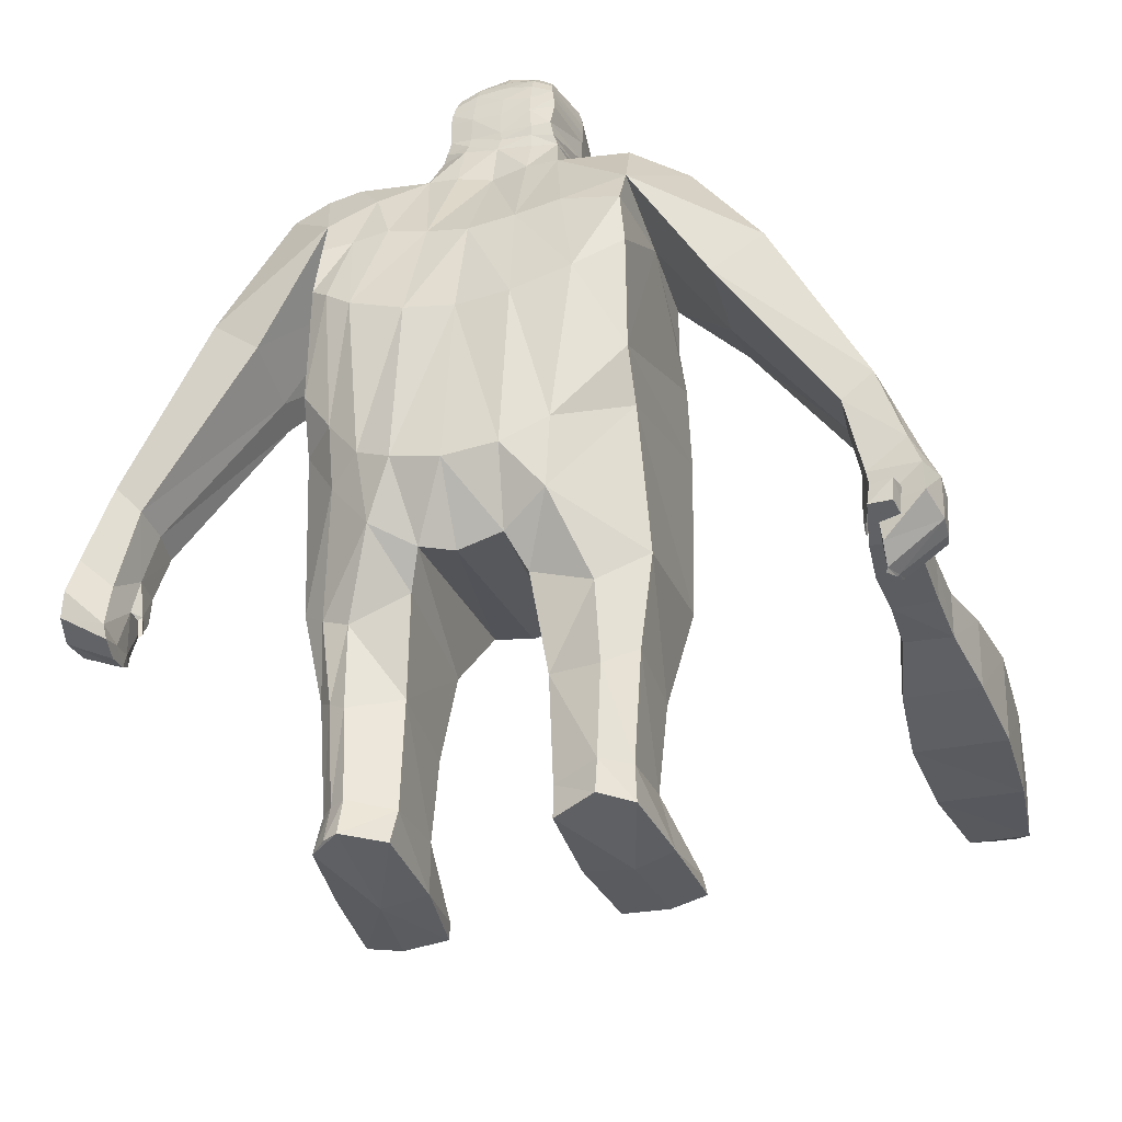
<metadata>
{"format":"obj","ext":"obj","renderer":"f3d","projection":"perspective","resolution":1024,"background":"white","views":[{"elev":-36.2,"azim":17.5,"up":"+Y"}]}
</metadata>
<code>
o Cube
v -0.4118 0.483 -0.1778
v -0.4062 0.5399 0.3841
v -0.003522 -0.5316 -0.353
v -0.02074 -0.6419 0.259
v 0.06194 0.7125 -0.1926
v -0.2504 -0.3625 -0.3952
v -0.2512 -0.5567 0.3422
v -0.1475 0.7535 -0.1488
v -0.4299 0.2693 0.4077
v 0.01763 0.07674 0.4353
v -0.2974 0.1595 0.447
v -0.4288 0.2751 -0.2989
v 0.02646 0.1422 -0.4514
v -0.2018 0.2149 -0.3989
v -0.5428 0.6112 -0.1141
v -0.2421 -0.3784 -0.5022
v -0.5533 0.6721 0.2975
v -0.351 0.7614 0.2817
v -0.3441 0.7801 -0.124
v -0.6744 0.1482 -0.02886
v -0.644 0.2056 0.2967
v -0.8224 0.2723 -0.02575
v -0.79 0.3289 0.2901
v -1.006 -0.2767 -0.000703
v -1.005 -0.2551 0.2158
v -1.103 -0.2006 -0.01599
v -1.084 -0.1645 0.2324
v -1.089 -0.658 0.03366
v -1.075 -0.6752 0.2014
v -1.194 -0.5857 -0.007408
v -1.22 -0.5822 0.2177
v 0.0612 0.705 0.2626
v -0.4478 0.7333 0.2907
v -0.3191 0.2456 -0.3443
v -0.1366 0.7422 0.2726
v -0.3754 0.22 0.4336
v 0.08996 1.196 0.1898
v -0.05168 1.146 0.1952
v -0.08168 1.151 -0.09409
v -0.06369 0.5273 -0.3157
v -0.1816 0.5113 -0.2901
v -0.08153 1.153 -0.09124
v 0.05397 0.5398 -0.2986
v 0.08697 1.194 -0.08397
v -1.108 -0.1716 0.08967
v -0.9942 -0.2652 0.1019
v -0.8245 0.3106 0.06645
v -0.6474 0.1671 0.07564
v -0.3474 0.8165 0.05445
v -0.5567 0.6573 0.03467
v -0.1629 0.8148 0.05379
v -0.4125 0.4921 0.09868
v -1.08 -0.7011 0.1418
v -1.243 -0.6056 0.1221
v 0.06077 0.7043 0.04996
v -0.09293 1.158 0.04807
v 0.09024 1.233 0.03097
v 0.2857 0.4819 -0.2889
v -0.08975 1.163 0.04728
v 0.4846 0.3412 -0.2496
v -0.0485 0.7426 -0.1737
v -0.1216 -0.5078 -0.3563
v -0.04587 0.7324 0.2734
v -0.1329 0.09666 0.4478
v -0.08812 0.1739 -0.4353
v -0.003159 1.186 -0.0938
v -0.005558 1.191 -0.08579
v 0.004353 1.182 0.1881
v -0.01123 1.206 0.04019
v -0.462 0.02318 -0.3311
v -0.4758 -0.2141 0.251
v -0.1243 -0.6206 0.2803
v -0.4946 -0.5805 -0.2979
v -0.4969 -0.6874 0.1531
v -0.3469 -0.761 -0.2803
v -0.3462 -0.7815 0.2058
v -0.1671 -0.7151 0.2055
v -0.1715 -0.7399 -0.1918
v -0.2101 -1.34 0.1243
v -0.4447 -0.9721 -0.1534
v -0.3418 -1.317 0.1824
v -0.3431 -1.269 -0.1372
v -0.4257 -1.312 0.1107
v -0.4281 -1.279 -0.1019
v -0.4496 -0.9608 0.1161
v -0.3539 -1.061 -0.1812
v -0.3546 -1.034 0.1829
v -0.1991 -1.004 0.1304
v -0.2042 -1.026 -0.1526
v -0.466 -1.447 -0.1146
v -0.4357 -1.445 0.1444
v -0.3469 -1.43 0.2037
v -0.2084 -1.305 -0.115
v -0.2272 -1.429 -0.3338
v -0.3803 -1.462 -0.3885
v -0.4819 -1.447 -0.3729
v -0.4829 -1.407 -0.3224
v -0.3611 -1.426 -0.3481
v -0.3497 -1.474 -0.1291
v -0.2197 -1.451 0.1542
v -0.2105 -1.457 -0.1237
v -0.2434 -1.459 -0.3716
v 0.07283 0.9734 -0.2115
v 0.07876 0.9887 0.2488
v -0.08706 1.007 0.2359
v -0.1109 1.01 -0.1222
v -0.1196 1.023 0.05015
v 0.07765 1.012 0.03335
v -0.01255 0.9952 0.2478
v -0.1016 1.081 -0.1118
v -0.113 1.093 0.04815
v 0.089 1.129 0.03805
v -0.00132 1.101 -0.1505
v -0.00338 1.105 0.2365
v 0.08274 1.096 -0.162
v 0.08643 1.115 0.234
v -0.07193 1.076 0.2352
v 0.06386 0.7818 -0.1416
v -0.1106 0.8601 0.2211
v 0.06958 0.8424 0.2515
v -0.07647 0.8401 -0.09107
v -0.1208 0.8702 0.053
v 0.06317 0.8356 0.06814
v -0.01756 0.8077 -0.1335
v -0.03234 0.8543 0.2548
v -0.08099 1.042 0.238
v 0.07619 1.025 -0.1791
v 0.08424 1.054 0.2459
v -0.1079 1.046 -0.1165
v -0.1174 1.059 0.04876
v 0.08176 1.08 0.04451
v -0.01448 1.037 -0.1604
v -0.007189 1.052 0.2444
v 0.1698 0.5198 -0.3085
v -0.01664 0.9955 -0.1718
v 0.0868 1.169 -0.1249
v 0.08812 1.159 0.2129
v -0.093 1.116 -0.1082
v -0.106 1.127 0.04578
v 0.08715 1.176 0.04375
v -0.003175 1.144 -0.1281
v 0.001748 1.144 0.2205
v -0.06159 1.113 0.2215
v 0.06933 0.9078 -0.1928
v 0.07876 0.9126 0.2488
v -0.09792 0.9637 -0.1311
v -0.126 0.9485 0.05154
v 0.07271 0.9234 0.04461
v -0.004437 0.9277 -0.1919
v -0.01879 0.9199 0.2404
v -0.08413 0.9333 0.2312
v -0.2916 0.6323 -0.1921
v -0.09982 0.8942 0.2249
v 0.06456 0.8064 -0.1746
v 0.08122 0.8825 0.2477
v -0.09623 0.909 -0.1317
v -0.1213 0.9102 0.05335
v 0.0678 0.8824 0.05473
v -0.01562 0.8469 -0.1709
v -0.02339 0.888 0.2444
v 0.5039 0.4402 -0.1807
v 0.5026 0.4945 0.3718
v 0.486 -0.2574 0.2519
v -0.3001 0.4456 -0.2652
v -0.4393 0.7092 -0.1228
v 0.2824 0.7348 -0.1696
v 0.5053 0.2167 0.4044
v 0.3613 0.1291 0.4428
v 0.4895 0.2301 -0.306
v 0.2691 0.1905 -0.3957
v 0.6505 0.5542 -0.1181
v 0.2421 -0.3784 -0.5022
v 0.6516 0.6074 0.2004
v 0.4788 0.7154 0.2411
v 0.4733 0.7375 -0.1259
v 0.7475 0.07691 -0.03085
v 0.7203 0.1372 0.2981
v 0.905 0.189 -0.02427
v 0.8739 0.2471 0.2782
v 1.045 -0.373 0.001034
v 1.043 -0.3522 0.2208
v 1.151 -0.3062 -0.01171
v 1.137 -0.2761 0.2198
v 1.143 -0.8326 0.03509
v 1.118 -0.822 0.1997
v 1.261 -0.7445 0.02808
v 1.246 -0.7089 0.2362
v 0.2661 0.7161 0.2748
v 0.2247 1.13 0.1937
v 0.2489 1.134 -0.09587
v 0.249 1.135 -0.093
v 1.158 -0.2792 0.09282
v 1.033 -0.3602 0.1039
v 0.9107 0.228 0.06893
v 0.7214 0.09939 0.07428
v 0.4767 0.7676 0.05063
v 0.662 0.5961 0.02475
v 0.2933 0.7923 0.05203
v 0.5107 0.4405 0.09773
v 1.115 -0.8645 0.1412
v 1.274 -0.7465 0.1441
v 0.2639 1.138 0.04622
v 0.2612 1.143 0.04549
v 0.1187 -0.6223 0.2795
v 0.1195 -0.5113 -0.3565
v 0.1702 0.7213 0.2731
v 0.1817 0.07951 0.4467
v 0.1441 0.1626 -0.4354
v 0.1719 0.7321 -0.1736
v 0.175 1.177 -0.09469
v 0.1733 1.172 0.1874
v 0.178 1.181 -0.08652
v -0.4074 0.3834 -0.2454
v 0.1881 1.195 0.03939
v 0.4921 -0.03014 -0.3332
v 0.2579 -0.3535 -0.3996
v 0.2574 -0.552 0.3471
v 0.4899 -0.5885 -0.2952
v 0.4945 -0.6874 0.1515
v 0.3482 -0.7575 -0.284
v 0.3486 -0.782 0.2082
v 0.1667 -0.7154 0.2058
v 0.1697 -0.7412 -0.1917
v 0.2095 -1.341 0.1241
v 0.4425 -0.9736 -0.1533
v 0.3436 -1.318 0.1815
v 0.3439 -1.269 -0.1383
v 0.4237 -1.311 0.1128
v 0.4273 -1.278 -0.1023
v 0.4475 -0.9633 0.1172
v 0.3548 -1.059 -0.1808
v 0.3555 -1.03 0.1813
v 0.1988 -1.004 0.1306
v 0.2038 -1.026 -0.1527
v 0.4658 -1.447 -0.1147
v 0.4348 -1.441 0.1373
v 0.2173 -1.457 0.1525
v 0.2082 -1.305 -0.1151
v 0.2265 -1.429 -0.3339
v 0.3752 -1.46 -0.3831
v 0.4828 -1.445 -0.3659
v 0.4805 -1.407 -0.3243
v 0.3656 -1.426 -0.3476
v 0.21 -1.458 -0.1237
v 0.3505 -1.473 -0.1289
v 0.3424 -1.428 0.1975
v -0.3731 -0.2027 0.3582
v 0.2437 -1.459 -0.3721
v 0.2807 -0.3447 0.3838
v 0.2442 0.987 0.2337
v 0.2617 0.99 -0.1247
v 0.2749 1 0.04783
v -0.1674 -0.4 0.4143
v 0.1693 0.9842 0.2466
v 0.2604 1.061 -0.1141
v 0.2764 1.071 0.04594
v 0.07995 1.13 0.03819
v 0.1699 1.088 -0.1523
v 0.173 1.094 0.2355
v 0.2374 1.058 0.2334
v -0.4633 -0.06208 0.3384
v 0.2495 0.8401 0.2191
v 0.2096 0.8257 -0.06845
v 0.2591 0.8493 0.0508
v 0.07255 0.8351 0.06811
v 0.1475 0.799 -0.1177
v 0.1731 0.8405 0.2364
v 0.1428 -0.4163 0.4051
v 0.2425 1.023 0.2359
v 0.2627 1.026 -0.1189
v 0.2769 1.037 0.0465
v 0.1678 1.027 -0.1611
v 0.1707 1.041 0.2434
v 0.1648 0.9863 -0.172
v 0.4889 -0.1118 0.3381
v 0.2559 1.098 -0.1103
v 0.2733 1.106 0.04369
v 0.1753 1.142 -0.1273
v 0.1721 1.134 0.2197
v 0.2312 1.096 0.2197
v -0.2739 -0.3419 0.3877
v 0.2438 0.9456 -0.1334
v 0.2728 0.9264 0.04881
v 0.136 0.9145 -0.188
v 0.1751 0.9125 0.2485
v 0.233 0.9185 0.2405
v -0.2704 0.6412 0.3424
v -0.02029 -0.432 0.4099
v 0.2403 0.8721 0.2296
v 0.2358 0.8914 -0.1341
v 0.264 0.889 0.05098
v 0.07315 0.8821 0.05467
v 0.1484 0.8378 -0.1712
v 0.1747 0.8803 0.2421
v -0.4655 0.772 0.04545
v -0.3609 -0.1566 -0.3833
v -0.3687 -0.3977 0.321
v -0.4271 -0.67 -0.3048
v -0.4287 -0.7422 0.1893
v -0.4035 -1.022 -0.1731
v -0.3889 -1.316 0.1525
v -0.3878 -1.266 -0.1246
v -0.4068 -0.9961 0.1588
v -0.3919 -1.432 0.1828
v -0.4342 -1.452 -0.3822
v -0.4321 -1.415 -0.3369
v 1.065 -0.7748 -0.1722
v 1.07 -0.6428 -0.169
v 1.063 -0.7756 -0.3359
v 1.065 -0.6358 -0.3344
v 1.196 -0.7798 -0.1632
v 1.201 -0.6484 -0.1627
v 1.204 -0.7861 -0.3353
v 1.207 -0.6417 -0.3348
v 1.016 -0.8182 -0.5438
v 1.026 -0.5924 -0.5429
v 1.241 -0.8249 -0.5437
v 1.249 -0.6029 -0.5426
v 0.992 -0.8396 -0.7962
v 1.001 -0.5626 -0.7944
v 1.268 -0.8512 -0.7952
v 1.278 -0.5747 -0.7936
v 1.003 -0.8285 -1.108
v 1.013 -0.5729 -1.106
v 1.259 -0.8386 -1.107
v 1.269 -0.5823 -1.105
v 1.043 -0.7908 -1.435
v 1.054 -0.6133 -1.432
v 1.224 -0.7977 -1.434
v 1.234 -0.6147 -1.434
v 1.103 -0.7342 -1.545
v 1.104 -0.6673 -1.548
v 1.169 -0.7379 -1.545
v 1.168 -0.6743 -1.538
v 1.069 -0.7722 0.1236
v 1.074 -0.6493 0.1262
v 1.191 -0.7767 0.118
v 1.197 -0.6525 0.1189
v 1.096 -0.7474 0.2657
v 1.104 -0.683 0.2602
v 1.163 -0.748 0.2674
v 1.17 -0.6791 0.2712
v -0.4068 0.4208 0.412
v -0.0912 0.4253 0.3921
v 0.4952 0.3743 0.4168
v 0.1779 0.4102 0.3978
v -0.3183 0.4394 0.3979
v 0.03782 0.3922 0.4017
v -0.2095 0.4575 0.3972
v 0.317 0.4272 0.4034
v -1.066 -0.5082 0.01561
v -1.191 -0.425 -0.002488
v -1.176 -0.3974 0.2285
v -1.069 -0.5022 0.2095
v -1.054 -0.5335 0.12
v -1.208 -0.4009 0.1179
v 1.094 -0.6379 0.02014
v 1.22 -0.5348 0.002589
v 1.209 -0.5091 0.2123
v 1.09 -0.5974 0.2075
v 1.075 -0.633 0.1148
v 1.238 -0.5107 0.1208
v -1.036 -0.4232 0.109
v -1.043 -0.4206 0.0157
v -1.044 -0.5419 0.0453
v -1.042 -0.5447 0.09255
v -1.031 -0.5333 0.08731
v -1.037 -0.5292 0.03708
v 1.065 -0.533 0.111
v 1.075 -0.5382 0.01943
v 1.082 -0.6293 0.023
v 1.051 -0.6753 0.04427
v 1.047 -0.6651 0.04768
v 1.05 -0.6653 0.03246
v 1.051 -0.6752 0.03492
v 1.056 -0.6544 0.06608
v 1.056 -0.6606 0.03075
v 1.056 -0.6176 0.02829
v 1.052 -0.6098 0.07152
v -1.096 -0.616 0.01709
v -1.077 -0.6504 0.1334
v -1.234 -0.5001 0.1202
v -1.209 -0.5201 -0.01837
v -1.208 -0.5038 0.2345
v -1.084 -0.6283 0.2117
v 1.126 -0.7239 0.02337
v 1.1 -0.7319 0.114
v 1.277 -0.611 0.1454
v 1.254 -0.6276 0.008876
v 1.242 -0.6098 0.2244
v 1.106 -0.7087 0.1963
v -1.23 -0.6032 0.03929
v -1.083 -0.6867 0.07333
v -1.08 -0.6378 0.0637
v -1.23 -0.5132 0.02524
v -1.038 -0.5706 0.06602
v -1.038 -0.604 0.08869
v -1.027 -0.5948 0.08333
v -1.036 -0.5661 0.06219
v 1.06 -0.6463 -0.007145
v 1.271 -0.7514 0.07735
v 1.277 -0.6251 0.07383
v 1.135 -0.8533 0.08612
v 1.055 -0.7722 -0.02459
v 1.136 -0.8431 0.04289
v 1.109 -0.8749 0.1357
v 1.129 -0.8591 0.08634
f 15 47 50
f 347 2 343
f 40 5 43
f 62 4 72
f 152 41 164
f 344 35 349
f 64 281 253
f 36 261 247
f 52 213 12
f 296 14 6
f 62 13 3
f 295 17 33
f 51 19 49
f 287 18 33
f 1 165 152
f 21 27 25
f 52 21 48
f 2 23 21
f 1 22 15
f 380 30 383
f 48 25 46
f 20 26 22
f 22 45 47
f 29 54 53
f 395 54 382
f 385 31 29
f 381 29 53
f 300 84 80
f 140 57 44
f 164 14 34
f 66 42 67
f 137 68 142
f 141 39 66
f 139 38 56
f 59 68 69
f 14 40 65
f 56 38 59
f 208 43 134
f 56 42 39
f 42 69 67
f 139 39 138
f 140 137 37
f 394 28 380
f 382 31 384
f 28 392 30
f 47 27 23
f 20 46 24
f 1 48 20
f 51 18 35
f 165 50 295
f 50 23 17
f 67 57 44
f 69 37 57
f 136 66 44
f 142 38 143
f 44 66 67
f 6 65 62
f 10 253 288
f 32 344 348
f 41 61 40
f 71 73 74
f 62 75 6
f 306 95 305
f 96 305 95
f 7 77 72
f 297 74 299
f 6 298 296
f 72 78 62
f 76 88 77
f 74 80 85
f 75 89 86
f 78 88 89
f 75 300 298
f 299 85 303
f 90 97 96
f 92 304 91
f 88 81 79
f 303 83 301
f 85 84 83
f 89 82 86
f 88 93 89
f 86 302 300
f 301 91 304
f 101 94 93
f 79 101 93
f 83 90 91
f 82 94 98
f 79 92 100
f 99 91 90
f 99 100 92
f 99 102 101
f 98 102 95
f 99 96 95
f 82 306 302
f 151 109 105
f 149 103 144
f 148 104 145
f 147 106 146
f 151 107 147
f 146 135 149
f 145 109 150
f 144 108 148
f 133 117 126
f 132 115 127
f 131 116 128
f 130 110 129
f 130 117 111
f 129 113 132
f 128 114 133
f 170 60 169
f 131 115 112
f 55 123 118
f 63 120 125
f 61 121 124
f 51 119 122
f 51 121 8
f 32 120 123
f 61 118 5
f 35 125 119
f 108 127 131
f 104 133 109
f 106 132 135
f 107 126 130
f 107 129 106
f 108 128 104
f 135 127 103
f 109 126 105
f 114 143 117
f 115 141 136
f 112 137 116
f 111 138 110
f 111 143 139
f 113 138 141
f 116 142 114
f 112 136 140
f 158 148 144
f 155 150 160
f 156 149 159
f 153 147 157
f 156 147 146
f 158 155 145
f 159 144 154
f 160 151 153
f 125 153 119
f 124 154 118
f 123 120 155
f 122 156 121
f 119 157 122
f 121 159 124
f 120 160 125
f 118 123 158
f 194 171 197
f 350 162 188
f 134 5 209
f 205 4 3
f 58 161 60
f 346 188 206
f 249 207 268
f 275 168 249
f 169 199 275
f 215 170 169
f 205 13 208
f 196 173 197
f 198 175 166
f 162 174 188
f 175 161 166
f 177 183 179
f 199 177 162
f 162 179 173
f 171 176 161
f 186 386 389
f 195 181 177
f 182 176 178
f 192 178 194
f 201 185 200
f 201 402 388
f 391 187 390
f 387 185 391
f 40 61 5
f 210 191 190
f 211 137 279
f 278 190 276
f 277 189 280
f 211 203 214
f 202 203 189
f 170 134 58
f 191 202 190
f 214 191 212
f 190 277 276
f 15 22 47
f 403 200 387
f 187 388 390
f 184 401 403
f 183 194 179
f 176 193 195
f 161 195 199
f 174 198 188
f 175 197 171
f 173 194 197
f 57 212 44
f 37 214 57
f 136 210 278
f 189 279 280
f 44 212 210
f 216 208 170
f 268 10 288
f 346 32 348
f 134 166 58
f 163 218 215
f 220 205 216
f 241 243 242
f 222 217 204
f 217 219 163
f 218 216 215
f 223 204 205
f 233 221 222
f 219 225 218
f 220 234 223
f 223 233 222
f 225 220 218
f 221 230 219
f 235 242 229
f 233 226 232
f 232 228 230
f 230 229 225
f 227 234 231
f 238 233 234
f 229 231 225
f 226 236 228
f 239 244 238
f 244 224 238
f 228 235 229
f 227 239 238
f 224 246 226
f 236 245 235
f 245 237 244
f 248 245 244
f 243 248 239
f 245 241 235
f 242 227 229
f 286 254 285
f 103 284 144
f 251 283 282
f 252 286 283
f 274 282 284
f 254 145 285
f 81 304 92
f 302 97 84
f 260 273 269
f 115 272 127
f 255 271 270
f 271 260 269
f 258 270 272
f 259 128 273
f 206 120 32
f 209 263 166
f 198 262 188
f 263 198 166
f 32 55 265
f 118 209 5
f 262 206 188
f 273 104 254
f 272 251 274
f 253 7 72
f 252 269 250
f 270 252 251
f 347 287 2
f 127 274 103
f 269 254 250
f 280 259 260
f 115 278 258
f 137 257 116
f 276 256 255
f 256 280 260
f 247 71 297
f 258 276 255
f 279 116 259
f 257 136 115
f 292 154 144
f 285 155 294
f 284 290 293
f 288 72 4
f 283 289 291
f 290 283 291
f 145 155 292
f 144 293 154
f 286 294 289
f 262 294 267
f 154 266 118
f 155 120 265
f 290 264 263
f 291 262 264
f 217 268 204
f 293 263 266
f 294 120 267
f 292 265 118
f 65 43 13
f 87 301 81
f 76 303 87
f 298 80 73
f 296 73 70
f 7 299 76
f 306 96 97
f 163 249 217
f 19 295 49
f 213 34 12
f 152 19 8
f 2 33 17
f 295 18 49
f 70 34 296
f 11 247 281
f 1 164 213
f 204 288 4
f 349 287 347
f 307 310 309
f 313 318 314
f 313 312 311
f 308 404 400
f 313 307 309
f 314 308 312
f 317 322 318
f 313 315 317
f 314 316 310
f 310 315 309
f 320 326 324
f 315 321 317
f 316 322 320
f 315 320 319
f 324 327 323
f 320 323 319
f 321 326 322
f 319 325 321
f 330 333 334
f 325 330 326
f 323 329 325
f 324 330 328
f 332 333 331
f 329 331 333
f 330 332 328
f 327 332 331
f 335 341 339
f 337 335 404
f 400 336 338
f 311 338 337
f 342 339 341
f 336 339 340
f 336 342 338
f 337 342 341
f 281 297 7
f 11 347 36
f 207 348 10
f 168 346 207
f 168 345 350
f 348 64 10
f 344 11 64
f 347 9 36
f 45 353 27
f 24 363 364
f 354 355 363
f 25 353 354
f 26 356 45
f 364 351 352
f 359 192 183
f 180 369 193
f 369 360 181
f 181 359 183
f 362 182 192
f 370 180 358
f 366 396 397
f 355 367 363
f 364 367 368
f 351 368 365
f 351 366 355
f 373 375 372
f 377 372 375
f 361 371 357
f 377 374 378
f 376 373 372
f 378 373 379
f 370 379 369
f 361 379 376
f 371 378 370
f 371 376 377
f 356 384 353
f 355 381 394
f 355 385 381
f 354 384 385
f 352 383 395
f 351 383 352
f 359 388 362
f 357 387 361
f 361 391 360
f 360 390 359
f 402 389 358
f 389 357 358
f 398 396 399
f 393 381 53
f 393 54 392
f 395 30 392
f 365 399 396
f 367 399 368
f 366 398 367
f 200 407 403
f 402 186 389
f 403 201 200
f 400 335 336
f 403 405 184
f 62 3 4
f 152 8 41
f 344 63 35
f 64 11 281
f 36 9 261
f 12 70 261
f 70 71 261
f 261 9 52
f 12 261 52
f 9 343 52
f 343 2 52
f 52 1 213
f 296 34 14
f 62 65 13
f 295 50 17
f 51 8 19
f 287 35 18
f 1 15 165
f 21 23 27
f 52 2 21
f 2 17 23
f 1 20 22
f 380 28 30
f 48 21 25
f 20 24 26
f 22 26 45
f 29 31 54
f 395 392 54
f 385 384 31
f 381 385 29
f 300 302 84
f 140 44 136
f 164 41 14
f 66 39 42
f 137 37 68
f 141 138 39
f 139 143 38
f 59 38 68
f 14 41 40
f 208 13 43
f 56 59 42
f 42 59 69
f 139 56 39
f 140 37 57
f 394 393 28
f 382 54 31
f 28 393 392
f 47 45 27
f 20 48 46
f 1 52 48
f 51 49 18
f 165 15 50
f 50 47 23
f 67 69 57
f 69 68 37
f 136 141 66
f 142 68 38
f 6 14 65
f 10 64 253
f 32 63 344
f 41 8 61
f 71 70 73
f 62 78 75
f 306 98 95
f 7 76 77
f 297 71 74
f 6 75 298
f 72 77 78
f 76 87 88
f 74 73 80
f 75 78 89
f 78 77 88
f 75 86 300
f 299 74 85
f 90 84 97
f 88 87 81
f 303 85 83
f 85 80 84
f 89 93 82
f 88 79 93
f 86 82 302
f 301 83 91
f 101 102 94
f 79 100 101
f 83 84 90
f 82 93 94
f 79 81 92
f 99 92 91
f 99 101 100
f 99 95 102
f 98 94 102
f 99 90 96
f 82 98 306
f 151 150 109
f 149 135 103
f 148 108 104
f 147 107 106
f 151 105 107
f 146 106 135
f 145 104 109
f 144 103 108
f 133 114 117
f 132 113 115
f 131 112 116
f 130 111 110
f 130 126 117
f 129 110 113
f 128 116 114
f 170 58 60
f 131 127 115
f 55 5 118
f 63 32 120
f 61 8 121
f 51 35 119
f 51 122 121
f 32 123 55
f 61 124 118
f 35 63 125
f 108 103 127
f 104 128 133
f 106 129 132
f 107 105 126
f 107 130 129
f 108 131 128
f 135 132 127
f 109 133 126
f 114 142 143
f 115 113 141
f 112 140 137
f 111 139 138
f 111 117 143
f 113 110 138
f 116 137 142
f 112 115 136
f 158 144 154
f 155 145 150
f 156 146 149
f 153 151 147
f 156 157 147
f 158 145 148
f 159 149 144
f 160 150 151
f 125 160 153
f 124 159 154
f 123 155 158
f 122 157 156
f 119 153 157
f 121 156 159
f 120 155 160
f 118 158 154
f 194 178 171
f 350 345 162
f 134 43 5
f 205 204 4
f 58 166 161
f 346 350 188
f 249 168 207
f 275 167 168
f 163 215 275
f 215 169 275
f 169 60 199
f 60 161 199
f 199 162 345
f 345 167 199
f 167 275 199
f 215 216 170
f 205 3 13
f 196 174 173
f 198 196 175
f 162 173 174
f 175 171 161
f 177 181 183
f 199 195 177
f 162 177 179
f 171 178 176
f 186 184 386
f 195 193 181
f 182 180 176
f 192 182 178
f 201 187 185
f 201 401 402
f 391 185 187
f 387 200 185
f 210 212 191
f 211 37 137
f 278 210 190
f 277 202 189
f 211 189 203
f 170 208 134
f 191 203 202
f 214 203 191
f 190 202 277
f 387 386 184
f 184 403 387
f 187 201 388
f 184 186 401
f 183 192 194
f 176 180 193
f 161 176 195
f 174 196 198
f 175 196 197
f 173 179 194
f 57 214 212
f 37 211 214
f 136 44 210
f 189 211 279
f 216 205 208
f 268 207 10
f 346 206 32
f 134 209 166
f 163 219 218
f 220 223 205
f 241 240 243
f 222 221 217
f 217 221 219
f 218 220 216
f 223 222 204
f 233 232 221
f 219 230 225
f 220 231 234
f 223 234 233
f 225 231 220
f 221 232 230
f 235 241 242
f 233 224 226
f 232 226 228
f 230 228 229
f 227 238 234
f 238 224 233
f 229 227 231
f 226 246 236
f 239 248 244
f 244 237 224
f 228 236 235
f 227 243 239
f 224 237 246
f 236 246 245
f 245 246 237
f 248 240 245
f 243 240 248
f 245 240 241
f 242 243 227
f 286 250 254
f 103 274 284
f 251 252 283
f 252 250 286
f 274 251 282
f 254 104 145
f 81 301 304
f 302 306 97
f 260 259 273
f 115 258 272
f 116 257 131
f 255 256 271
f 271 256 260
f 258 255 270
f 259 116 128
f 131 257 115
f 55 118 265
f 206 267 120
f 209 266 263
f 198 264 262
f 263 264 198
f 32 265 120
f 118 266 209
f 262 267 206
f 273 128 104
f 272 270 251
f 253 281 7
f 252 271 269
f 270 271 252
f 127 272 274
f 269 273 254
f 280 279 259
f 115 136 278
f 137 140 257
f 276 277 256
f 256 277 280
f 247 261 71
f 258 278 276
f 279 137 116
f 257 140 136
f 292 144 148
f 285 145 155
f 284 282 290
f 288 253 72
f 283 286 289
f 290 282 283
f 145 292 148
f 144 284 293
f 286 285 294
f 262 289 294
f 154 293 266
f 155 265 292
f 290 291 264
f 291 289 262
f 217 249 268
f 293 290 263
f 294 155 120
f 292 118 154
f 65 40 43
f 87 303 301
f 76 299 303
f 298 300 80
f 296 298 73
f 7 297 299
f 306 305 96
f 163 275 249
f 19 165 295
f 213 164 34
f 152 165 19
f 2 287 33
f 295 33 18
f 70 12 34
f 11 36 247
f 1 152 164
f 204 268 288
f 349 35 287
f 307 308 310
f 313 317 318
f 313 314 312
f 308 307 404
f 313 311 307
f 314 310 308
f 317 321 322
f 313 309 315
f 314 318 316
f 310 316 315
f 320 322 326
f 315 319 321
f 316 318 322
f 315 316 320
f 324 328 327
f 320 324 323
f 321 325 326
f 319 323 325
f 330 329 333
f 325 329 330
f 323 327 329
f 324 326 330
f 332 334 333
f 329 327 331
f 330 334 332
f 327 328 332
f 335 337 341
f 404 307 311
f 311 337 404
f 338 312 400
f 312 308 400
f 311 312 338
f 342 340 339
f 336 335 339
f 336 340 342
f 337 338 342
f 281 247 297
f 11 349 347
f 207 346 348
f 168 350 346
f 168 167 345
f 348 344 64
f 344 349 11
f 347 343 9
f 45 356 353
f 24 46 363
f 363 46 25
f 25 354 363
f 25 27 353
f 26 352 356
f 352 26 24
f 24 364 352
f 359 362 192
f 180 370 369
f 181 193 369
f 369 361 360
f 181 360 359
f 362 358 182
f 180 182 358
f 358 357 370
f 357 371 370
f 366 365 396
f 355 366 367
f 364 363 367
f 351 364 368
f 351 365 366
f 373 374 375
f 377 376 372
f 377 375 374
f 376 379 373
f 378 374 373
f 370 378 379
f 361 369 379
f 371 377 378
f 371 361 376
f 356 382 384
f 380 351 394
f 351 355 394
f 355 354 385
f 354 353 384
f 382 356 395
f 356 352 395
f 351 380 383
f 359 390 388
f 357 386 387
f 361 387 391
f 360 391 390
f 358 362 402
f 362 388 402
f 389 386 357
f 398 397 396
f 393 394 381
f 393 53 54
f 395 383 30
f 365 368 399
f 367 398 399
f 366 397 398
f 200 406 407
f 402 401 186
f 403 401 201
f 400 404 335
f 403 407 405

</code>
